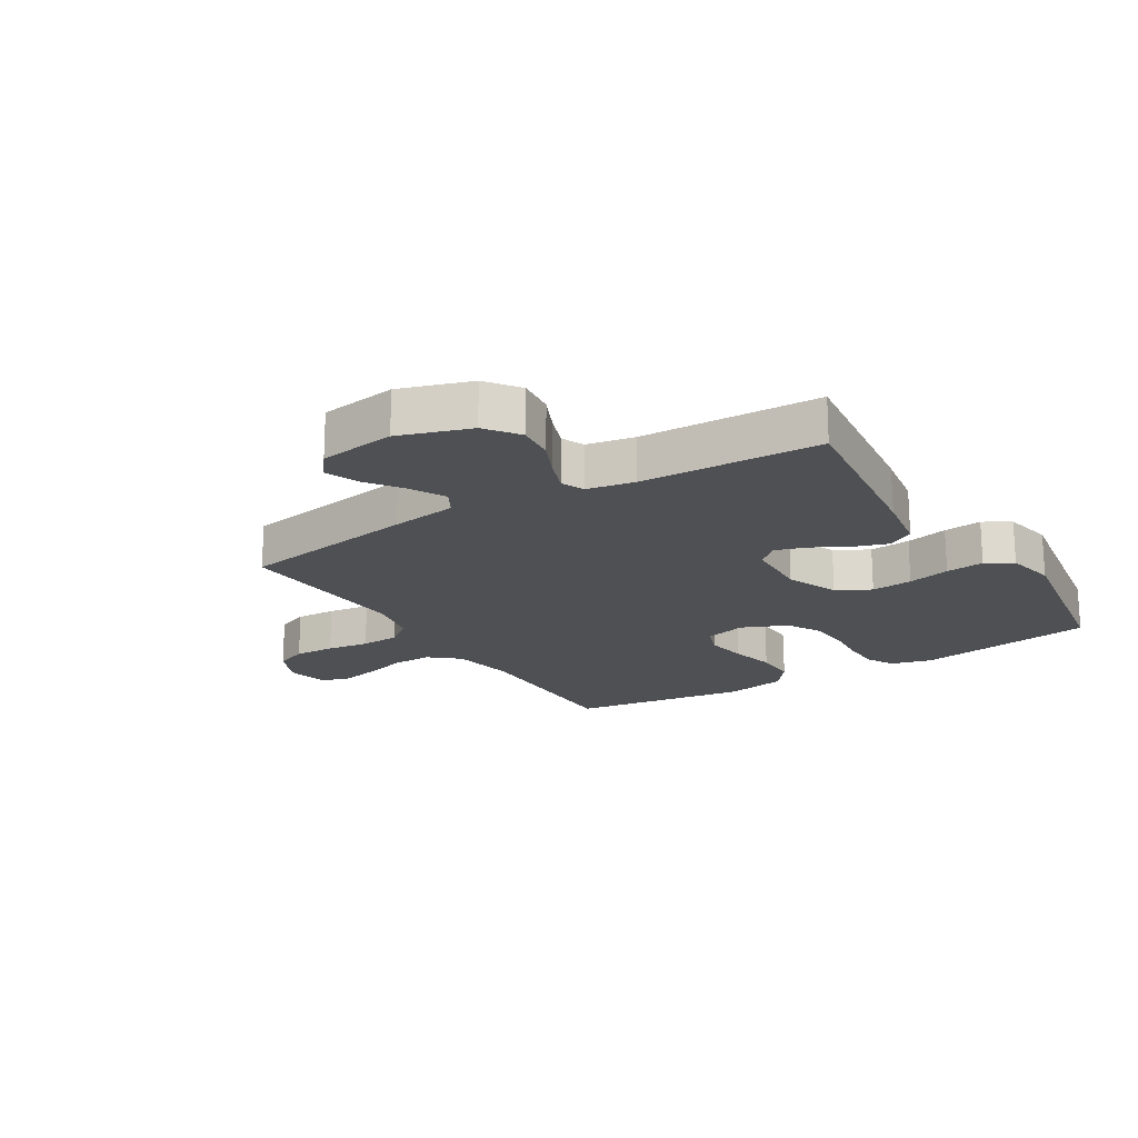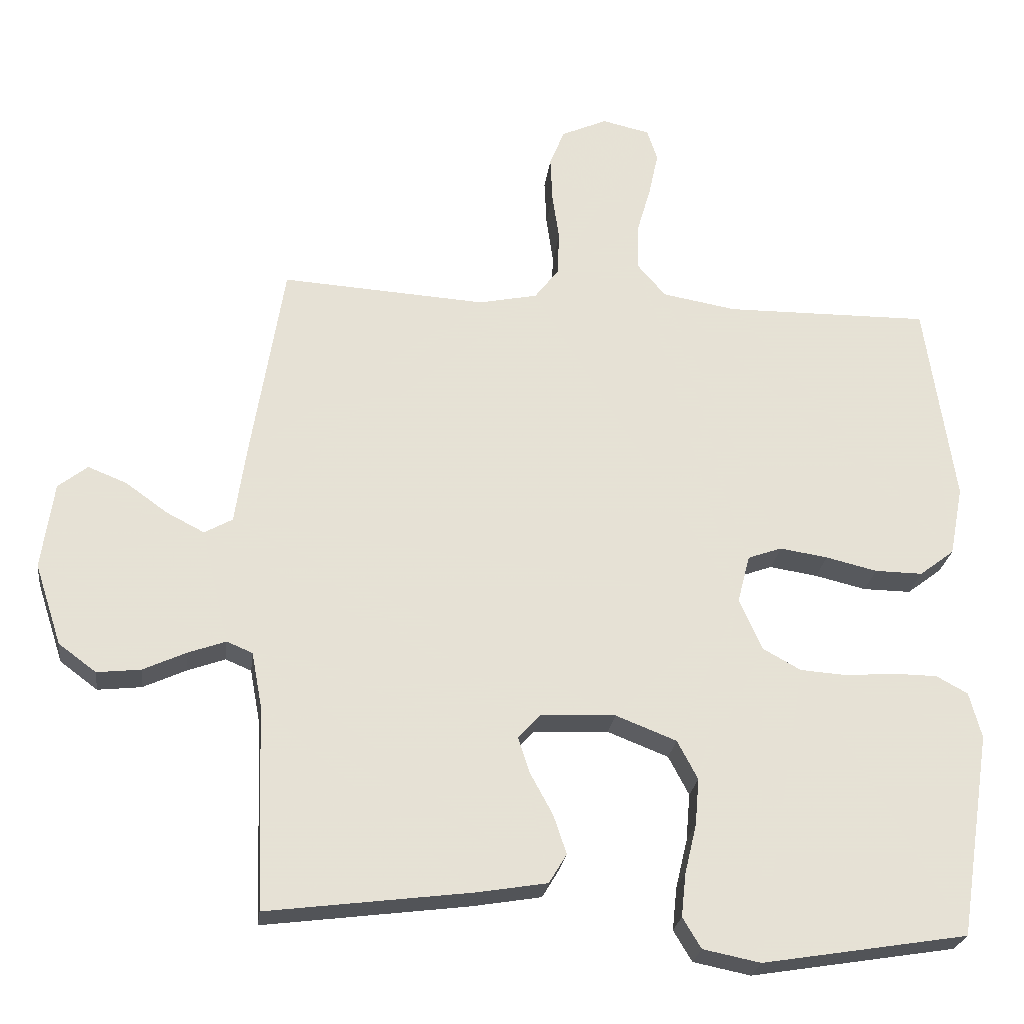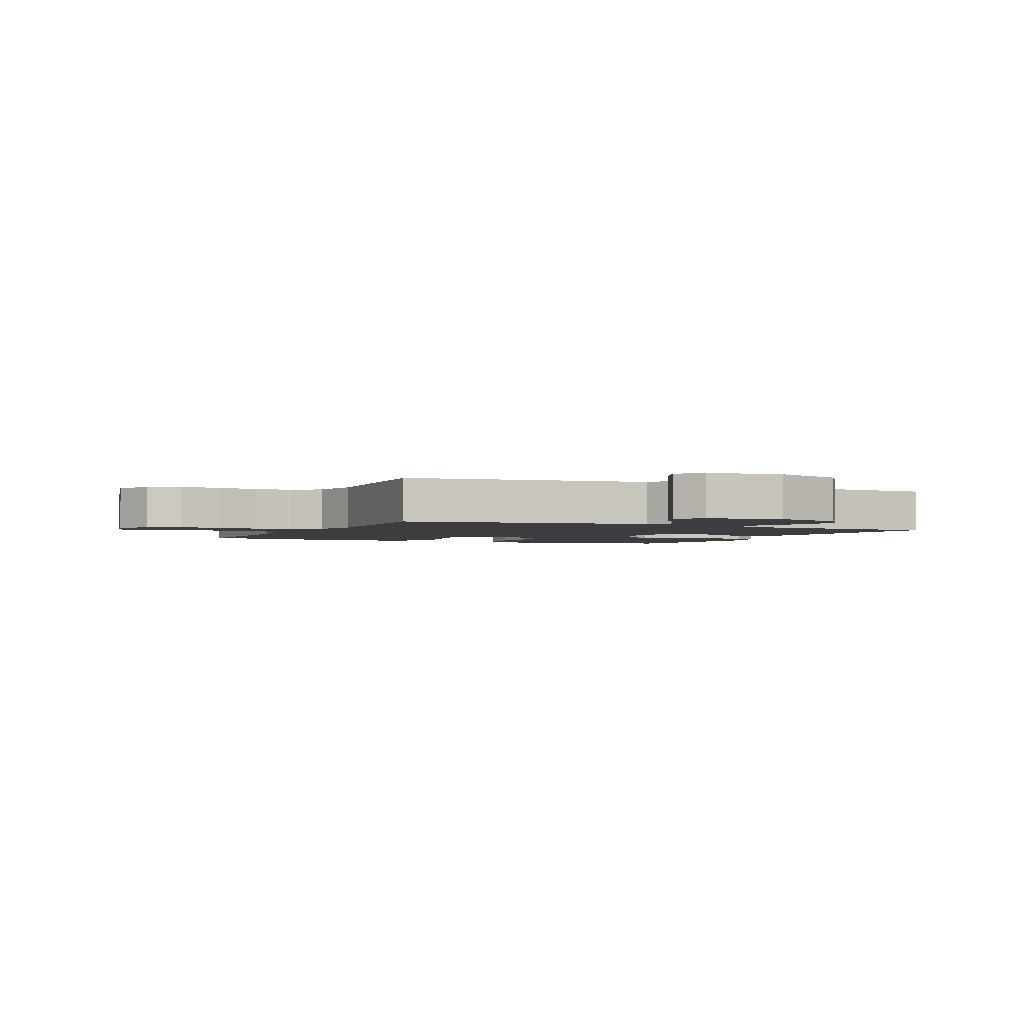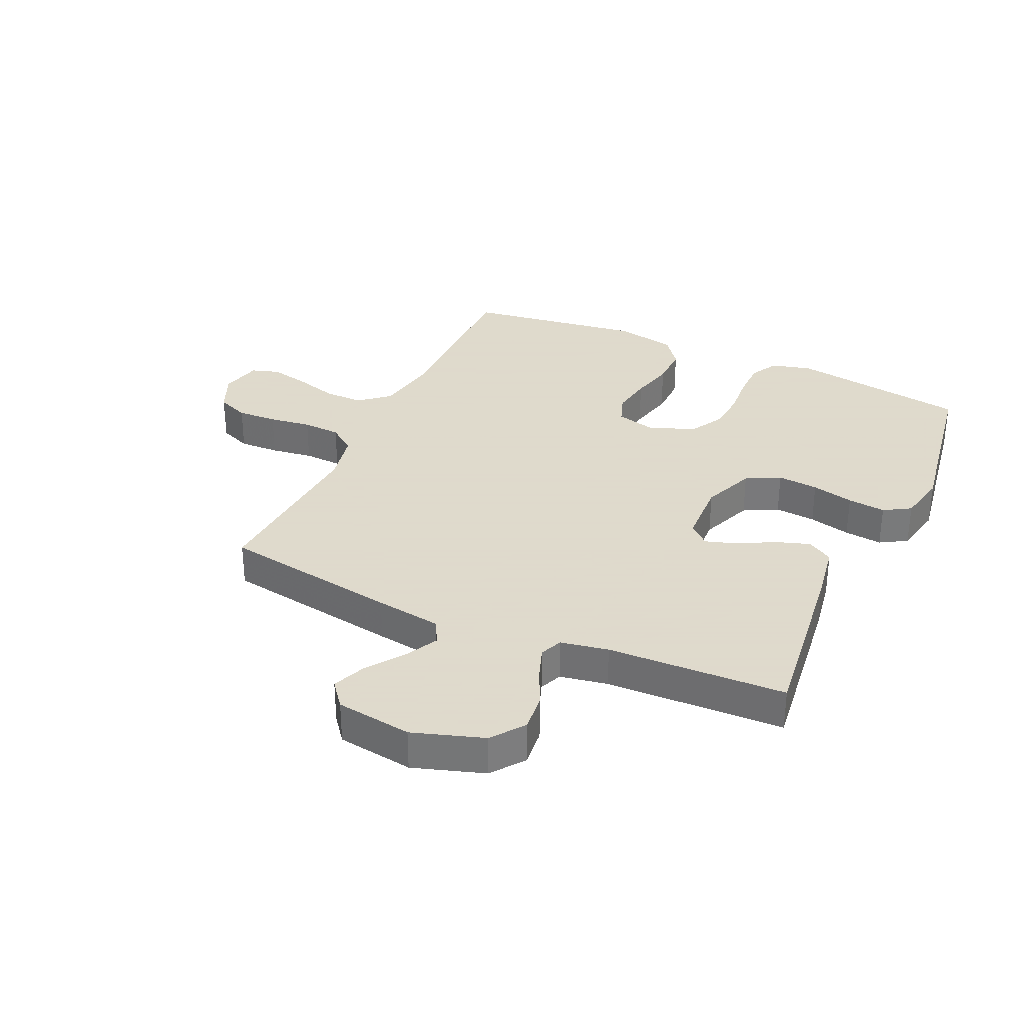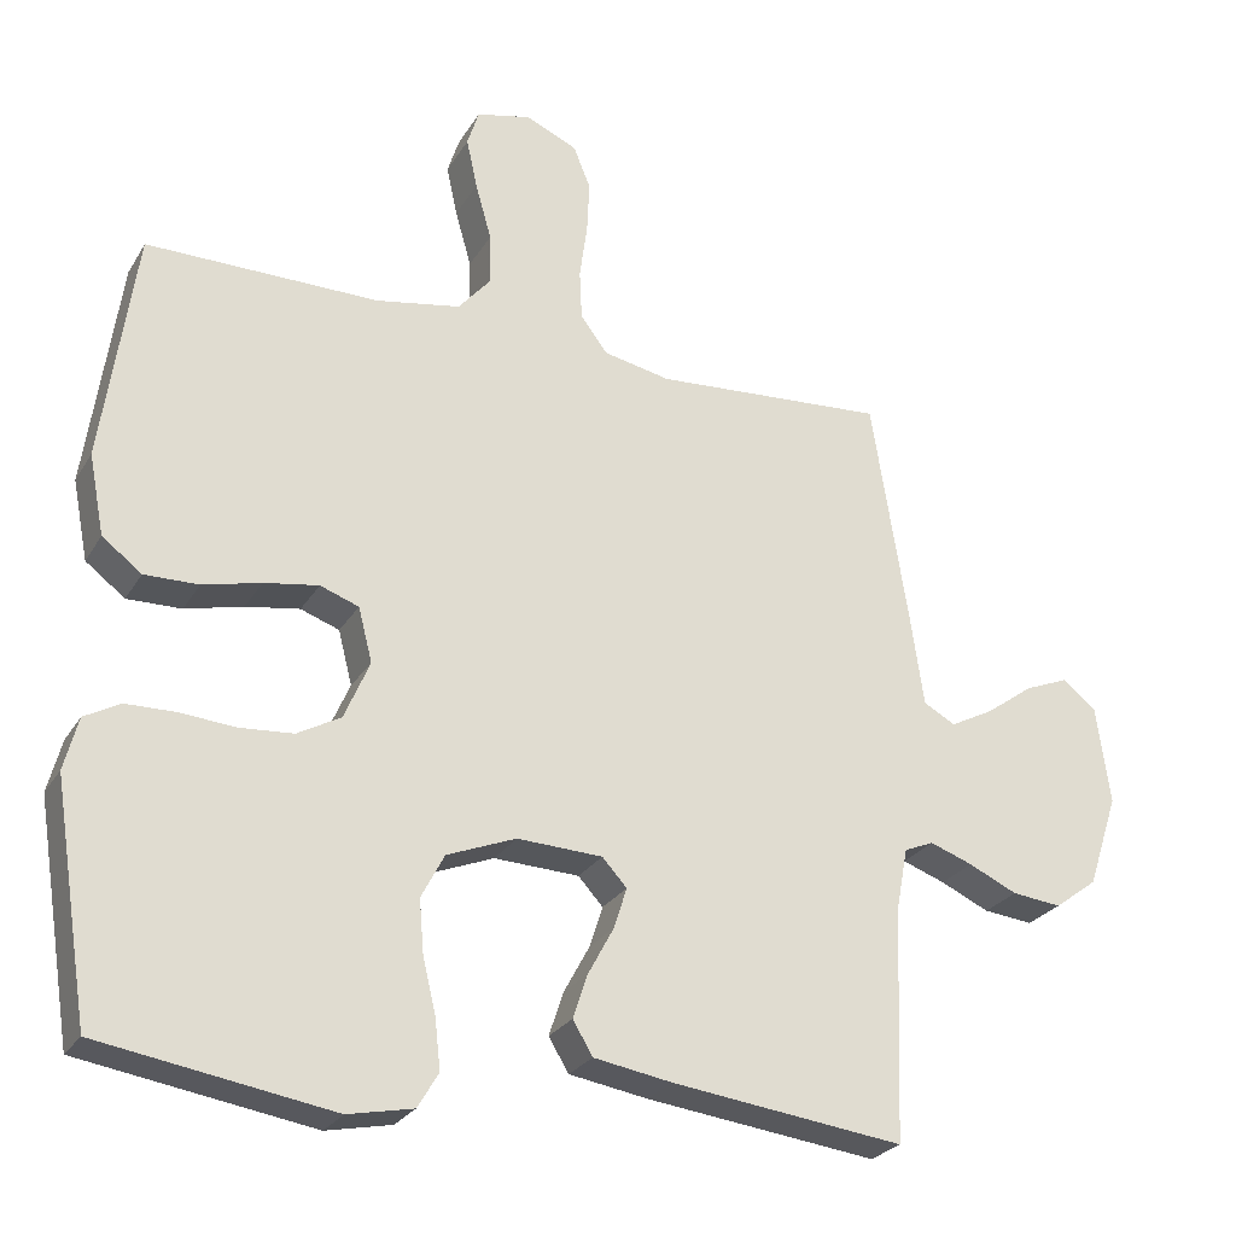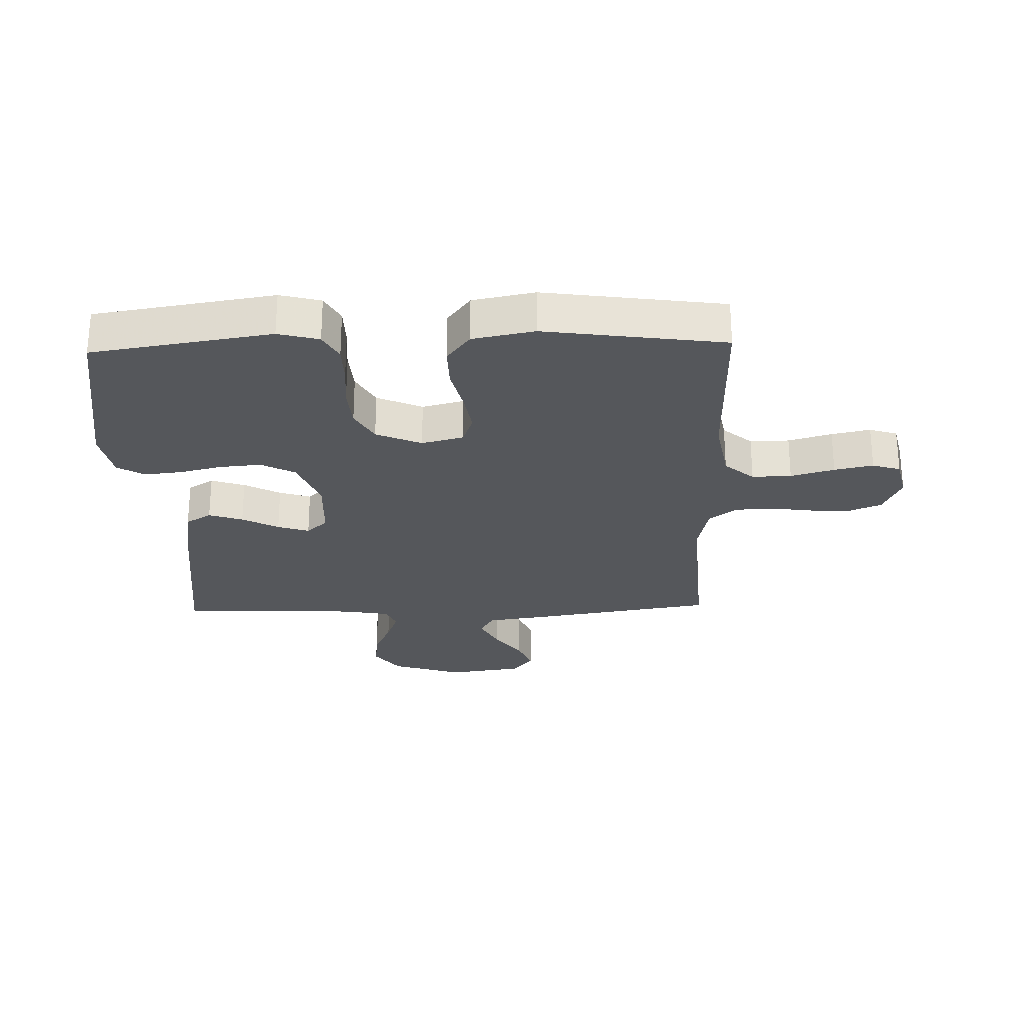
<metadata>
{"format":"obj","ext":"obj","renderer":"f3d","projection":"perspective","resolution":1024,"background":"white","views":[{"elev":-18.9,"azim":121.8,"up":"+Y"},{"elev":-25.0,"azim":172.9,"up":"+Z"},{"elev":-2.4,"azim":64.9,"up":"+Y"},{"elev":32.4,"azim":114.7,"up":"+Y"},{"elev":-25.8,"azim":-24.5,"up":"+Z"},{"elev":-26.4,"azim":-88.3,"up":"+Y"}]}
</metadata>
<code>
v 0.5 0.07 0.5
v 0.548 0.07 0.2
v 0.564 0.07 0.089
v 0.605 0.07 0.066
v 0.661 0.07 0.095
v 0.722 0.07 0.139
v 0.779 0.07 0.162
v 0.822 0.07 0.128
v 0.84 0.07 0
v 0.801 0.07 -0.119
v 0.746 0.07 -0.16
v 0.682 0.07 -0.153
v 0.619 0.07 -0.124
v 0.564 0.07 -0.104
v 0.526 0.07 -0.12
v 0.511 0.07 -0.2
v 0.5 0.07 -0.5
v 0.2 0.07 -0.462
v 0.099 0.07 -0.445
v 0.073 0.07 -0.402
v 0.092 0.07 -0.345
v 0.125 0.07 -0.284
v 0.142 0.07 -0.231
v 0.11 0.07 -0.196
v 0 0.07 -0.191
v -0.089 0.07 -0.226
v -0.119 0.07 -0.283
v -0.113 0.07 -0.352
v -0.096 0.07 -0.423
v -0.089 0.07 -0.487
v -0.116 0.07 -0.532
v -0.2 0.07 -0.549
v -0.5 0.07 -0.5
v -0.547 0.07 -0.2
v -0.529 0.07 -0.132
v -0.483 0.07 -0.107
v -0.419 0.07 -0.106
v -0.347 0.07 -0.112
v -0.278 0.07 -0.107
v -0.222 0.07 -0.076
v -0.189 0.07 0
v -0.207 0.07 0.07
v -0.257 0.07 0.088
v -0.327 0.07 0.077
v -0.402 0.07 0.059
v -0.472 0.07 0.058
v -0.523 0.07 0.097
v -0.543 0.07 0.2
v -0.5 0.07 0.5
v -0.2 0.07 0.497
v -0.091 0.07 0.516
v -0.049 0.07 0.565
v -0.05 0.07 0.631
v -0.071 0.07 0.704
v -0.085 0.07 0.769
v -0.07 0.07 0.816
v 0 0.07 0.832
v 0.067 0.07 0.802
v 0.089 0.07 0.748
v 0.086 0.07 0.68
v 0.076 0.07 0.609
v 0.079 0.07 0.545
v 0.114 0.07 0.499
v 0.2 0.07 0.481
v 0.5 0 0.5
v 0.548 0 0.2
v 0.564 0 0.089
v 0.605 0 0.066
v 0.661 0 0.095
v 0.722 0 0.139
v 0.779 0 0.162
v 0.822 0 0.128
v 0.84 0 0
v 0.801 0 -0.119
v 0.746 0 -0.16
v 0.682 0 -0.153
v 0.619 0 -0.124
v 0.564 0 -0.104
v 0.526 0 -0.12
v 0.511 0 -0.2
v 0.5 0 -0.5
v 0.2 0 -0.462
v 0.099 0 -0.445
v 0.073 0 -0.402
v 0.092 0 -0.345
v 0.125 0 -0.284
v 0.142 0 -0.231
v 0.11 0 -0.196
v 0 0 -0.191
v -0.089 0 -0.226
v -0.119 0 -0.283
v -0.113 0 -0.352
v -0.096 0 -0.423
v -0.089 0 -0.487
v -0.116 0 -0.532
v -0.2 0 -0.549
v -0.5 0 -0.5
v -0.547 0 -0.2
v -0.529 0 -0.132
v -0.483 0 -0.107
v -0.419 0 -0.106
v -0.347 0 -0.112
v -0.278 0 -0.107
v -0.222 0 -0.076
v -0.189 0 0
v -0.207 0 0.07
v -0.257 0 0.088
v -0.327 0 0.077
v -0.402 0 0.059
v -0.472 0 0.058
v -0.523 0 0.097
v -0.543 0 0.2
v -0.5 0 0.5
v -0.2 0 0.497
v -0.091 0 0.516
v -0.049 0 0.565
v -0.05 0 0.631
v -0.071 0 0.704
v -0.085 0 0.769
v -0.07 0 0.816
v 0 0 0.832
v 0.067 0 0.802
v 0.089 0 0.748
v 0.086 0 0.68
v 0.076 0 0.609
v 0.079 0 0.545
v 0.114 0 0.499
v 0.2 0 0.481
f 58 59 60 61
f 56 57 58 61
f 56 61 62
f 53 54 55 56
f 53 56 62
f 52 53 62 63
f 47 48 49 50
f 47 50 51
f 44 45 46 47
f 43 44 47 51
f 42 43 51 52
f 35 36 37 38
f 35 38 39
f 34 35 39
f 33 34 39
f 32 33 39 40
f 28 29 30 31
f 27 28 31 32
f 19 20 21 22
f 19 22 23
f 16 17 18 19
f 15 16 19 23
f 14 15 23 24
f 10 11 12 13
f 10 13 14
f 9 10 14
f 5 6 7 8
f 4 5 8 9
f 64 1 2 3
f 63 64 3
f 41 42 52 63
f 41 63 3
f 27 32 40 41
f 26 27 41
f 25 26 41 3
f 24 25 3 4
f 4 9 14 24
f 125 124 123 122
f 125 122 121 120
f 126 125 120
f 120 119 118 117
f 126 120 117
f 127 126 117 116
f 114 113 112 111
f 115 114 111
f 111 110 109 108
f 115 111 108 107
f 116 115 107 106
f 102 101 100 99
f 103 102 99
f 103 99 98
f 103 98 97
f 104 103 97 96
f 95 94 93 92
f 96 95 92 91
f 86 85 84 83
f 87 86 83
f 83 82 81 80
f 87 83 80 79
f 88 87 79 78
f 77 76 75 74
f 78 77 74
f 78 74 73
f 72 71 70 69
f 73 72 69 68
f 67 66 65 128
f 67 128 127
f 127 116 106 105
f 67 127 105
f 105 104 96 91
f 105 91 90
f 67 105 90 89
f 68 67 89 88
f 88 78 73 68
f 1 65 66 2
f 2 66 67 3
f 3 67 68 4
f 4 68 69 5
f 5 69 70 6
f 6 70 71 7
f 7 71 72 8
f 8 72 73 9
f 9 73 74 10
f 10 74 75 11
f 11 75 76 12
f 12 76 77 13
f 13 77 78 14
f 14 78 79 15
f 15 79 80 16
f 16 80 81 17
f 17 81 82 18
f 18 82 83 19
f 19 83 84 20
f 20 84 85 21
f 21 85 86 22
f 22 86 87 23
f 23 87 88 24
f 24 88 89 25
f 25 89 90 26
f 26 90 91 27
f 27 91 92 28
f 28 92 93 29
f 29 93 94 30
f 30 94 95 31
f 31 95 96 32
f 32 96 97 33
f 33 97 98 34
f 34 98 99 35
f 35 99 100 36
f 36 100 101 37
f 37 101 102 38
f 38 102 103 39
f 39 103 104 40
f 40 104 105 41
f 41 105 106 42
f 42 106 107 43
f 43 107 108 44
f 44 108 109 45
f 45 109 110 46
f 46 110 111 47
f 47 111 112 48
f 48 112 113 49
f 49 113 114 50
f 50 114 115 51
f 51 115 116 52
f 52 116 117 53
f 53 117 118 54
f 54 118 119 55
f 55 119 120 56
f 56 120 121 57
f 57 121 122 58
f 58 122 123 59
f 59 123 124 60
f 60 124 125 61
f 61 125 126 62
f 62 126 127 63
f 63 127 128 64
f 64 128 65 1

</code>
